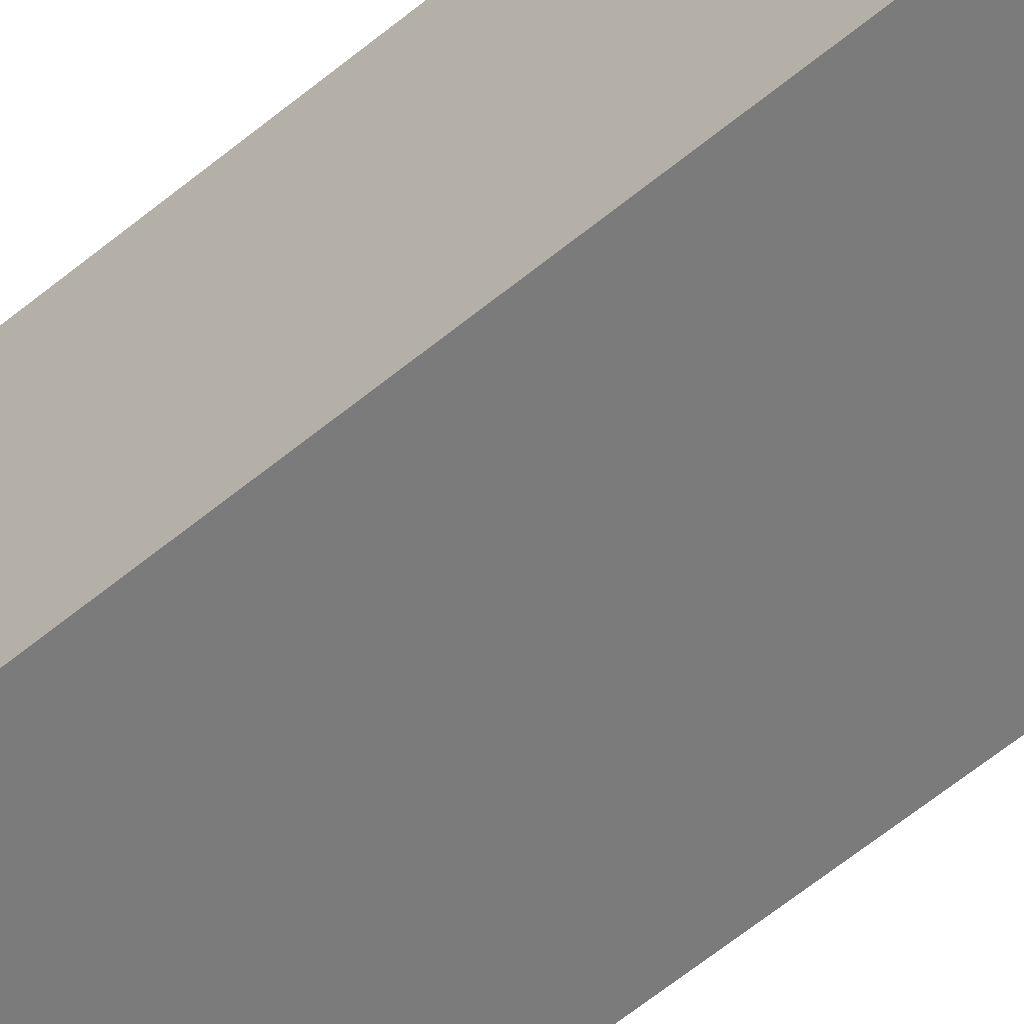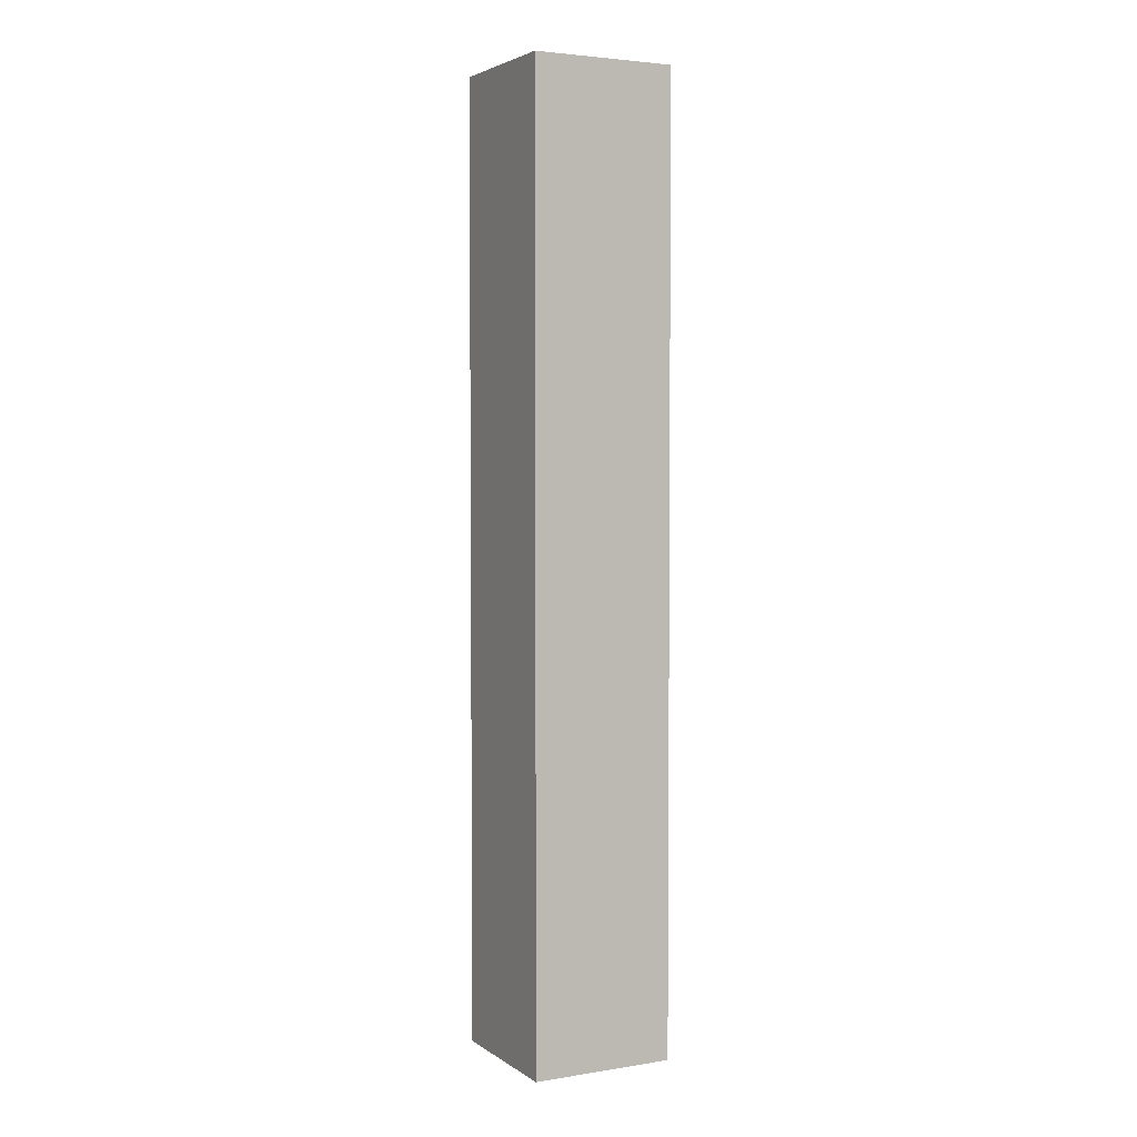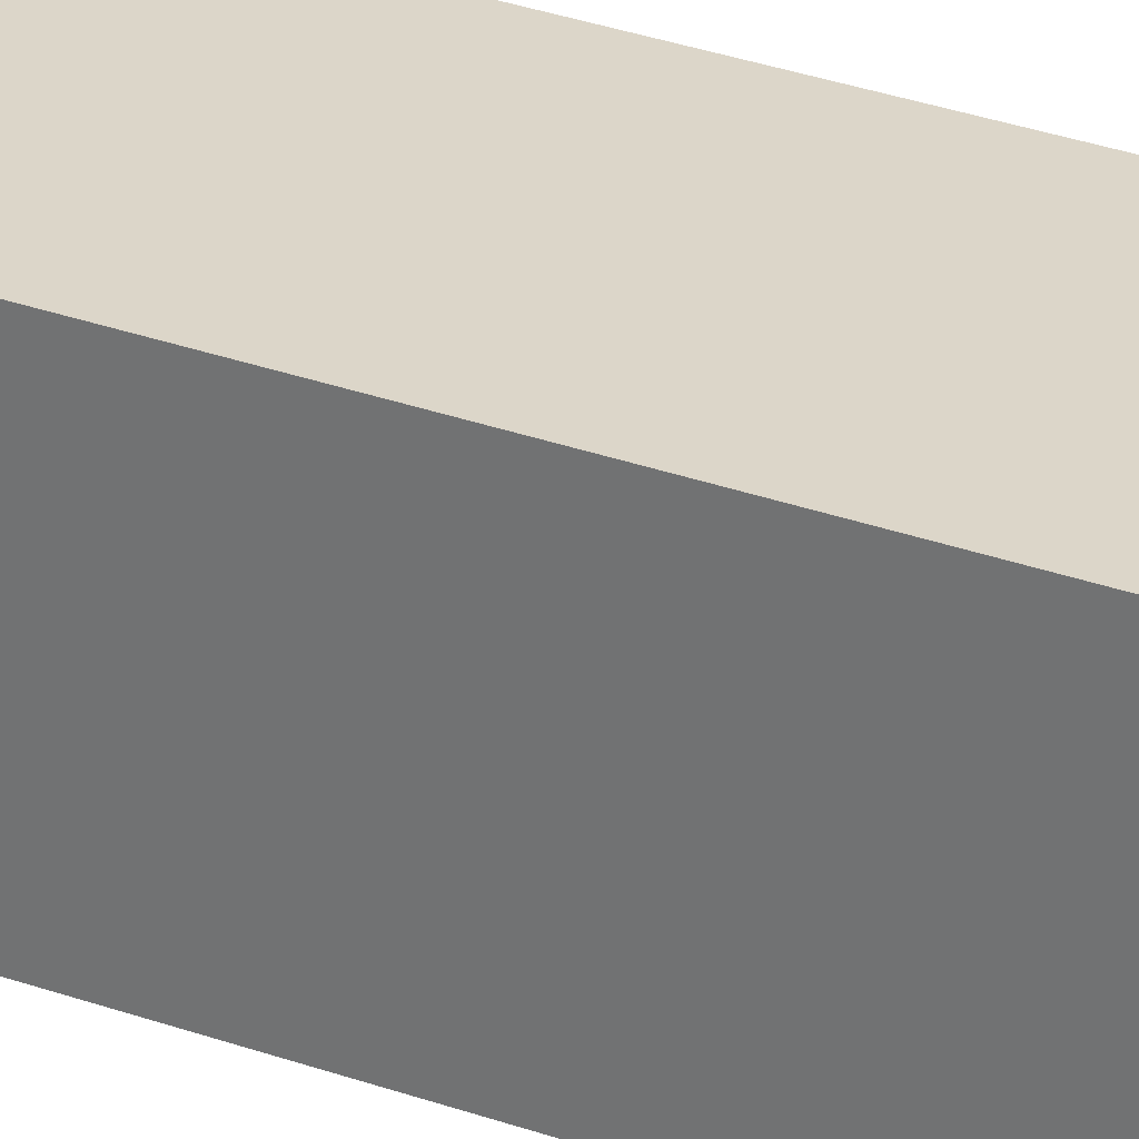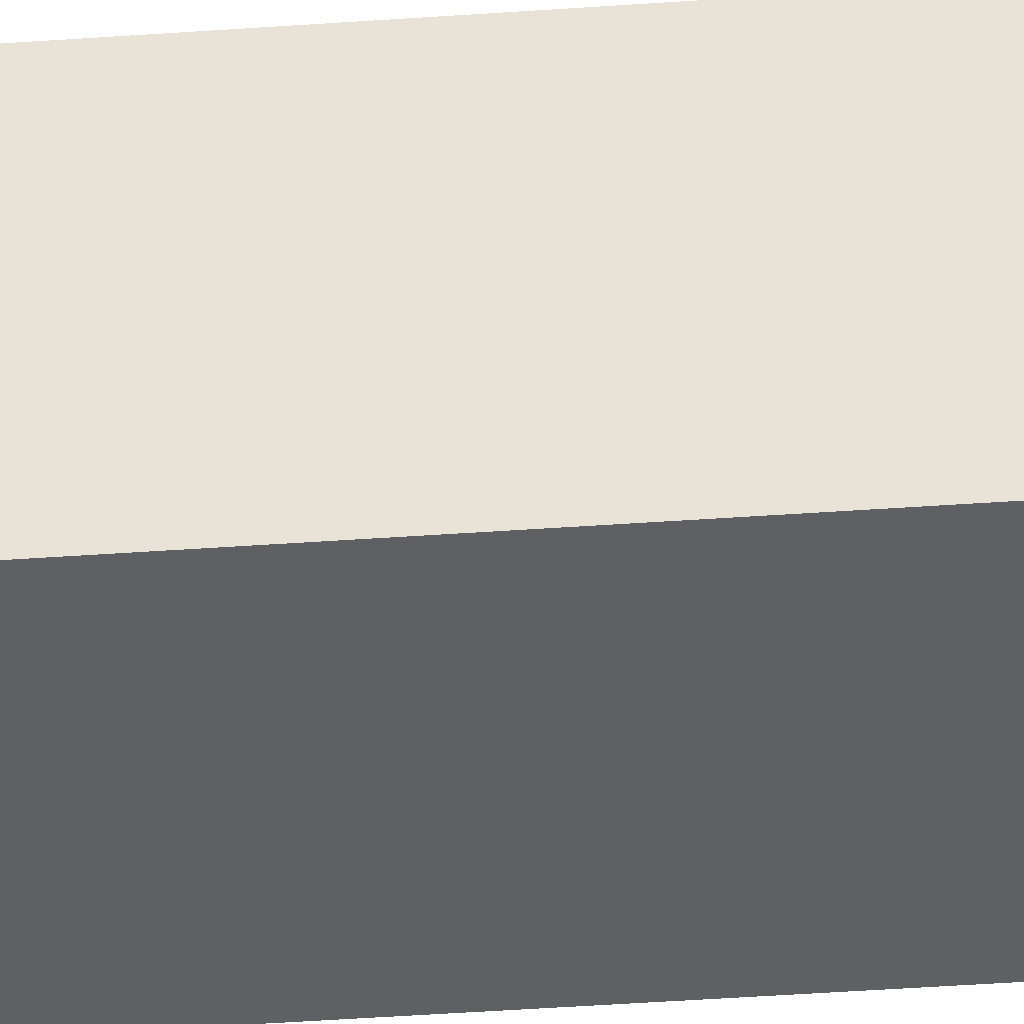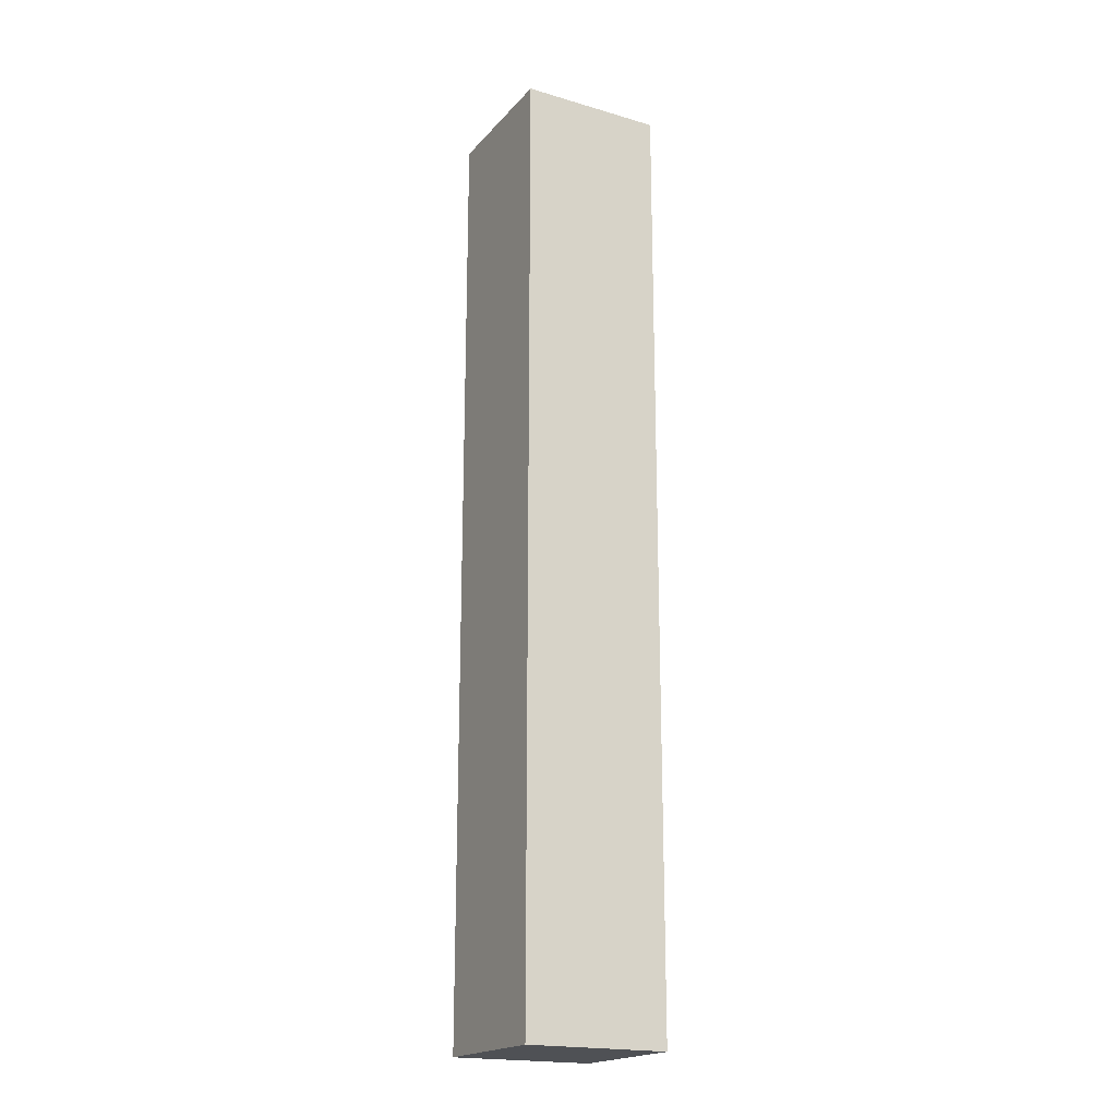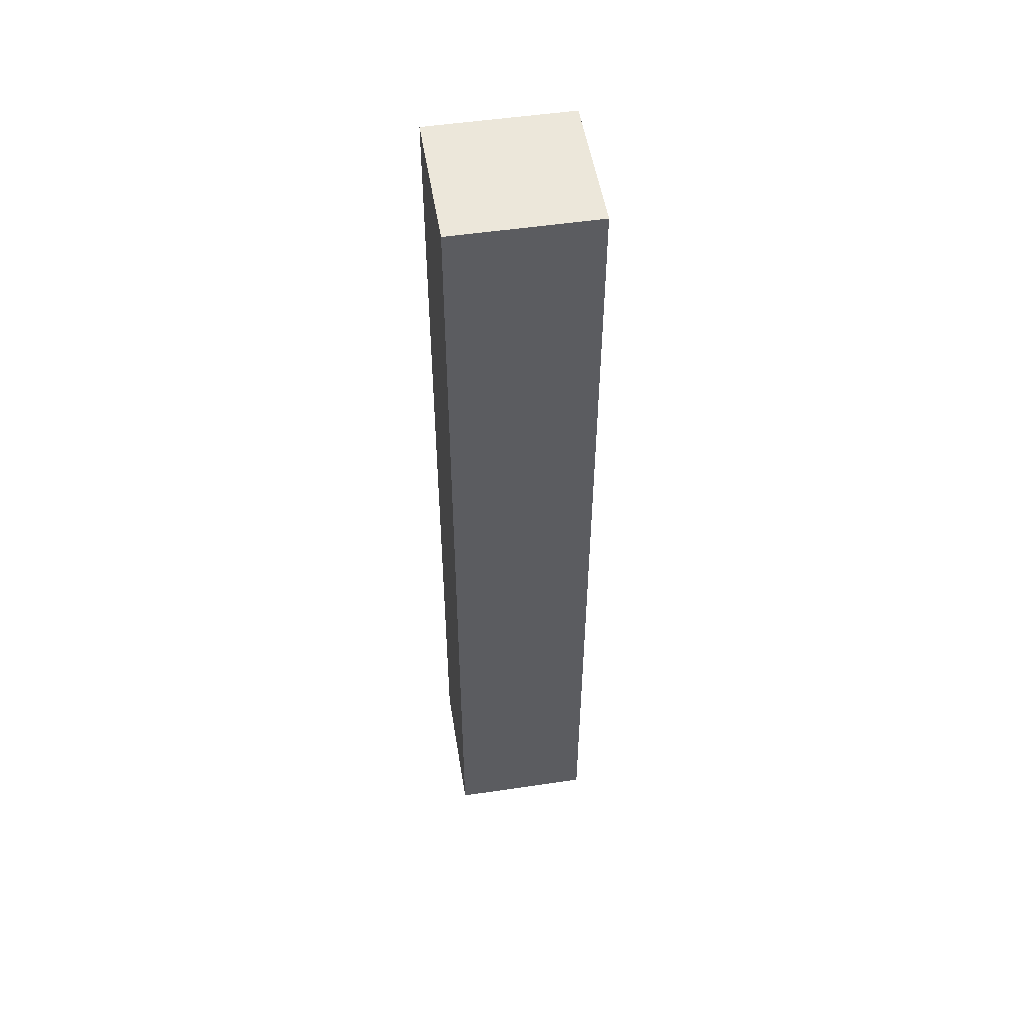
<metadata>
{"format":"obj","ext":"obj","renderer":"f3d","projection":"perspective","resolution":1024,"background":"white","views":[{"elev":-58.5,"azim":-49.2,"up":"+Z"},{"elev":3.6,"azim":62.5,"up":"+Y"},{"elev":30.2,"azim":117.8,"up":"+Z"},{"elev":-42.9,"azim":94.9,"up":"+Z"},{"elev":-19.5,"azim":61.4,"up":"+Y"},{"elev":51.9,"azim":170.9,"up":"+Y"}]}
</metadata>
<code>
g DLC2_Beams2
v -0.2709 -1 0.2753
v -0.2709 1 0.2753
v 0.02907 1 0.2753
v 0.02907 -1 0.2753
v -0.2709 1 0.2753
v -0.2709 1 -0.02473
v 0.02907 1 -0.02473
v 0.02907 1 0.2753
v -0.2709 1 -0.02473
v -0.2709 -1 -0.02473
v 0.02907 -1 -0.02473
v 0.02907 1 -0.02473
v -0.2709 -1 -0.02473
v -0.2709 -1 0.2753
v 0.02907 -1 0.2753
v 0.02907 -1 -0.02473
v 0.02907 -1 0.2753
v 0.02907 1 0.2753
v 0.02907 1 -0.02473
v 0.02907 -1 -0.02473
v -0.2709 -1 -0.02473
v -0.2709 1 -0.02473
v -0.2709 1 0.2753
v -0.2709 -1 0.2753
g DLC2_Beams2_0
f -22 -23 -24
f -21 -22 -24
f -18 -19 -20
f -17 -18 -20
f -14 -15 -16
f -13 -14 -16
f -10 -11 -12
f -9 -10 -12
f -6 -7 -8
f -5 -6 -8
f -2 -3 -4
f -1 -2 -4

</code>
